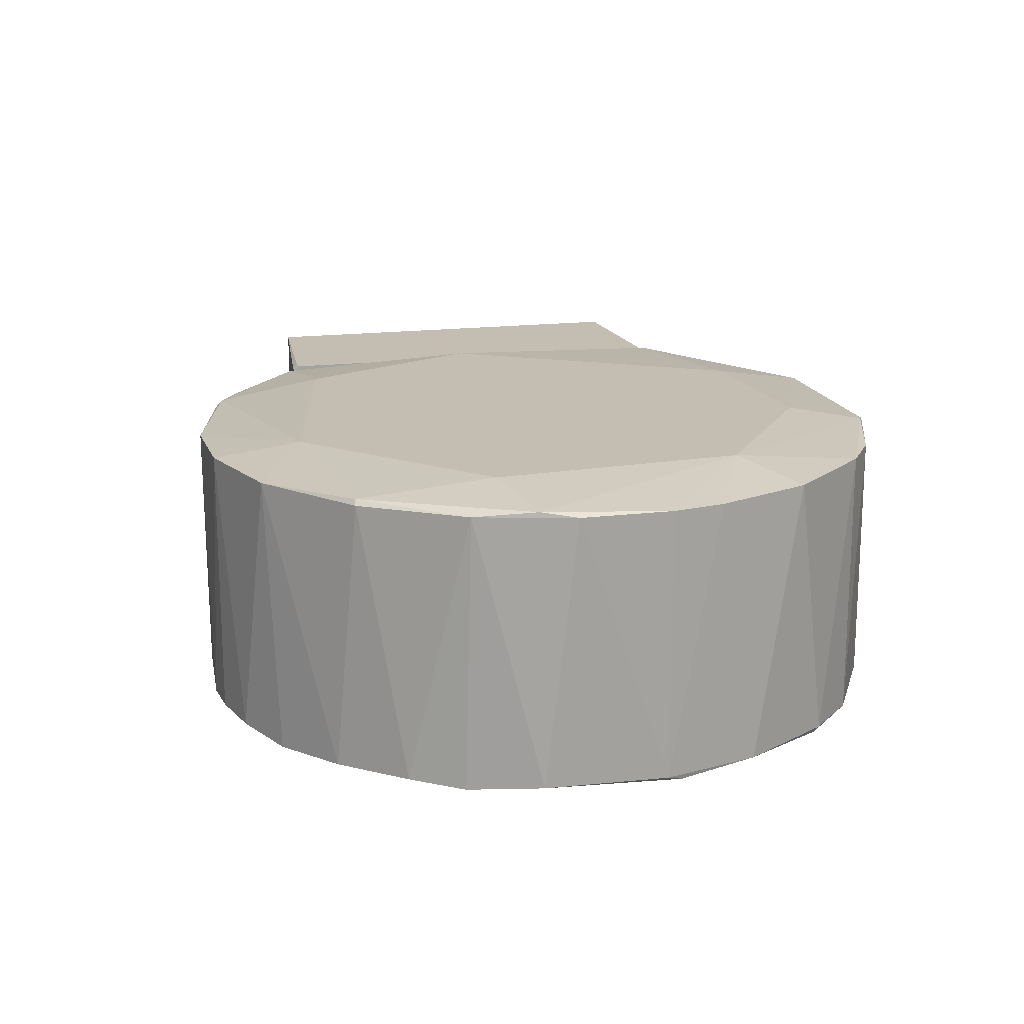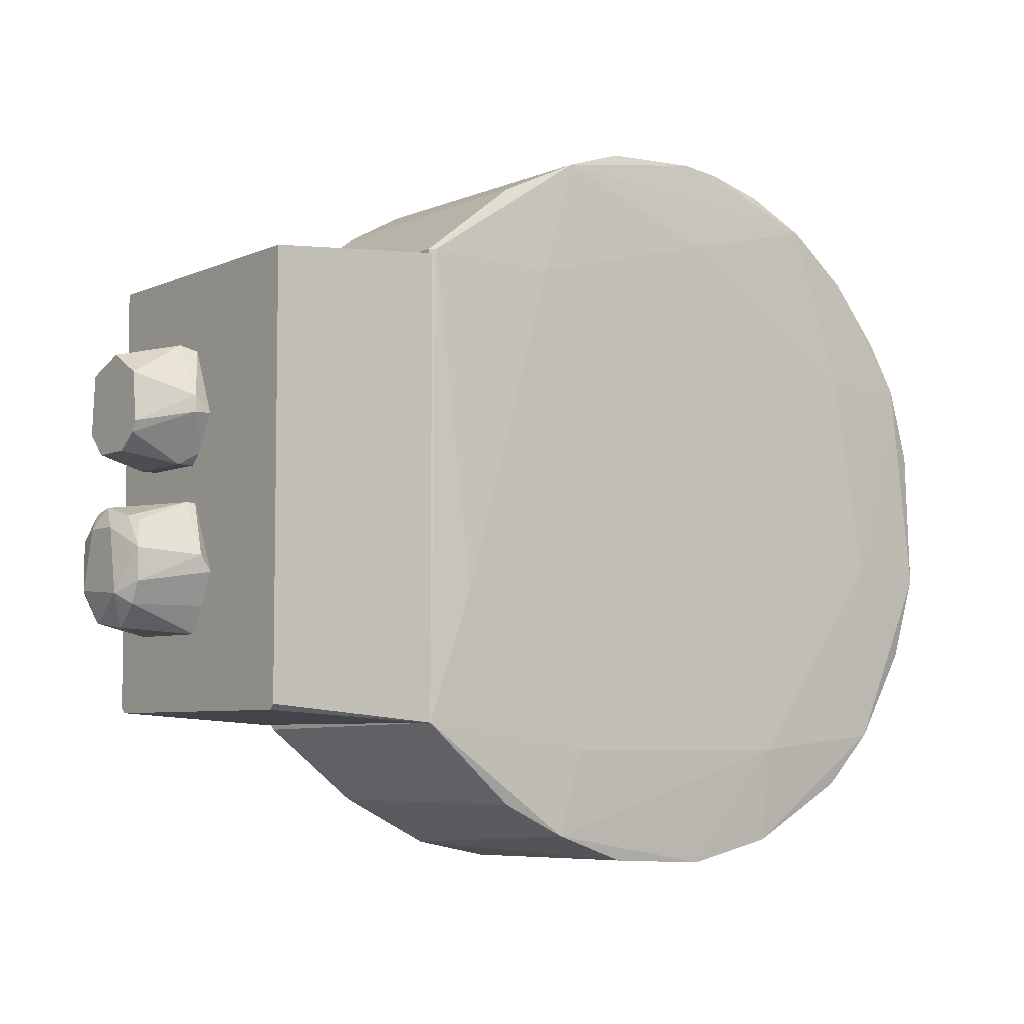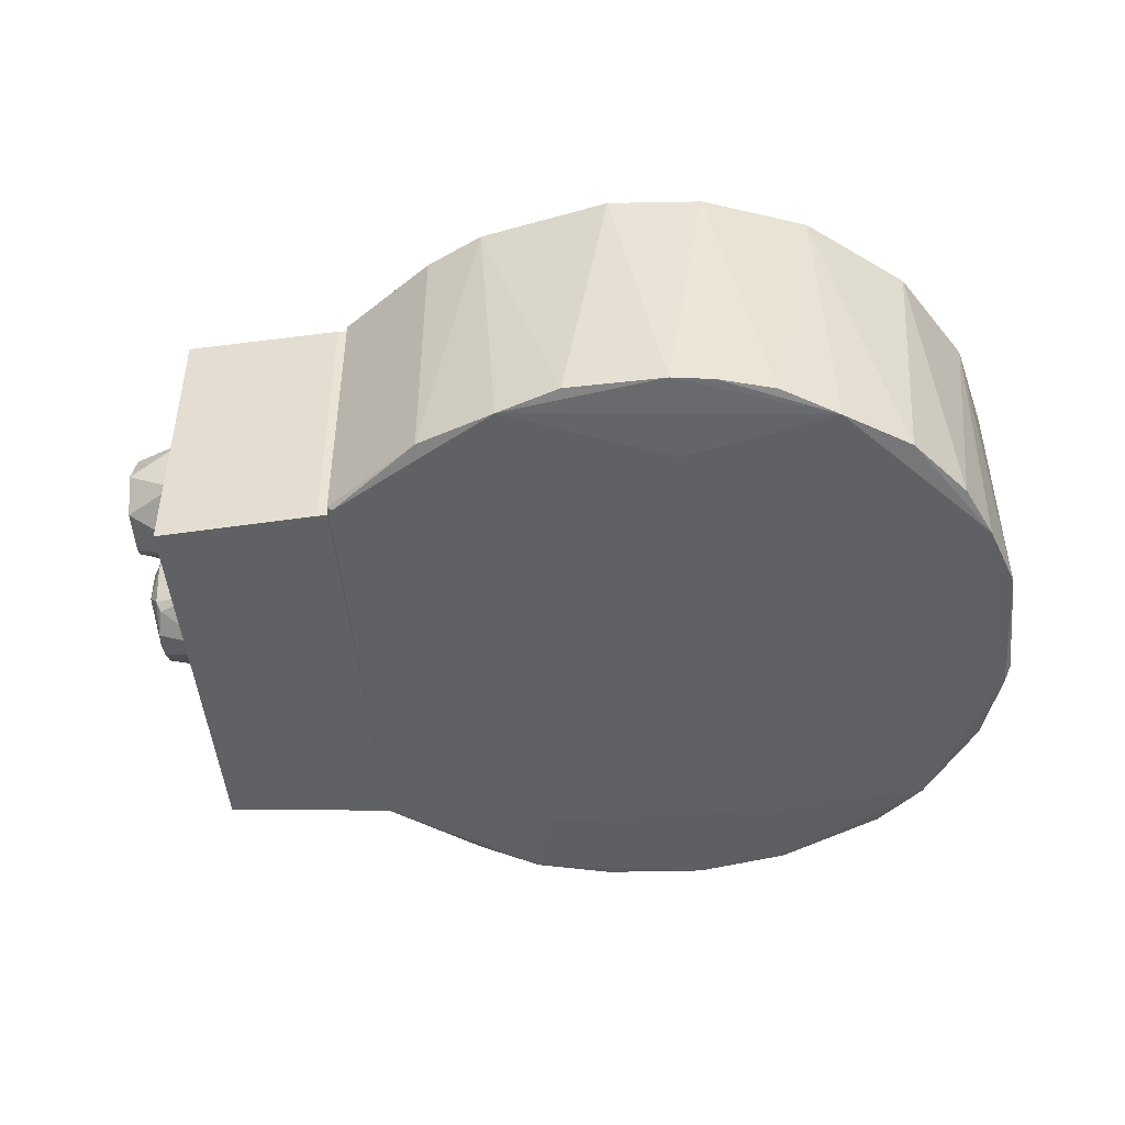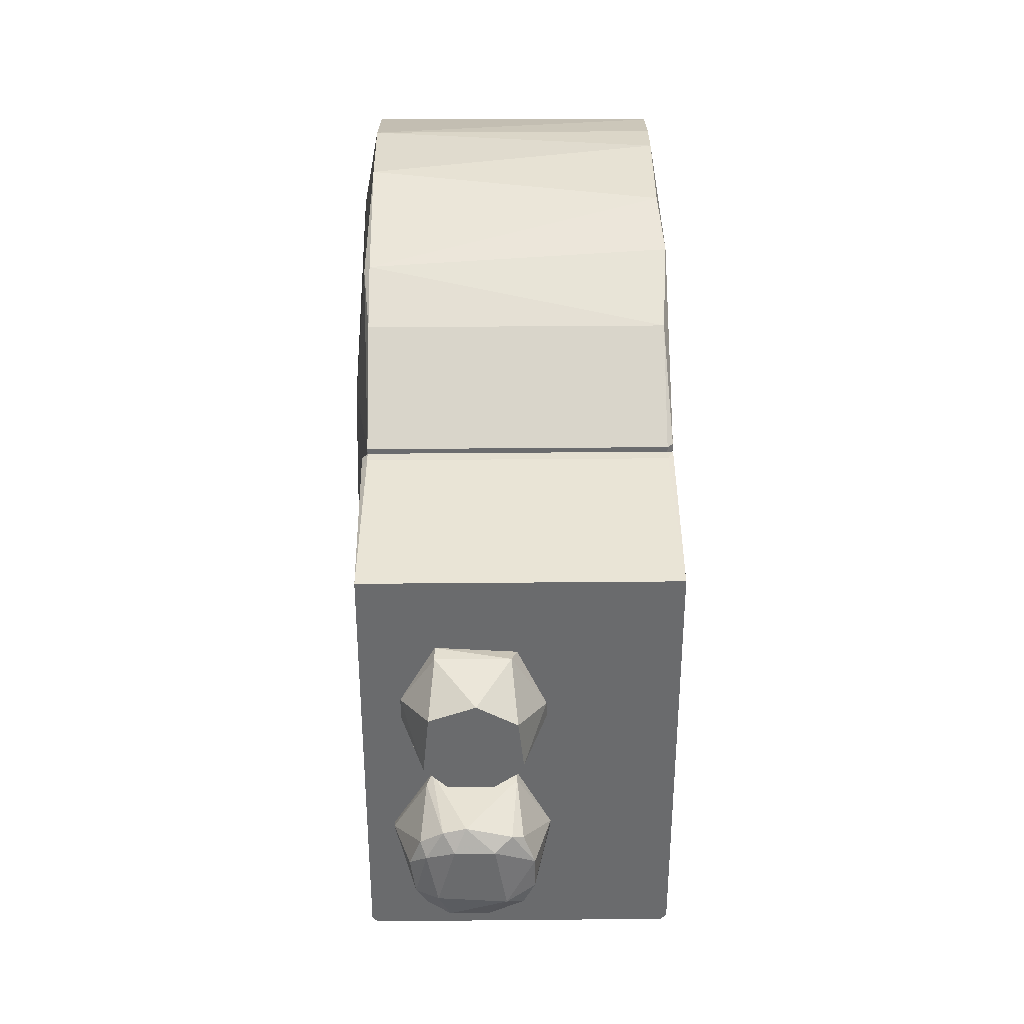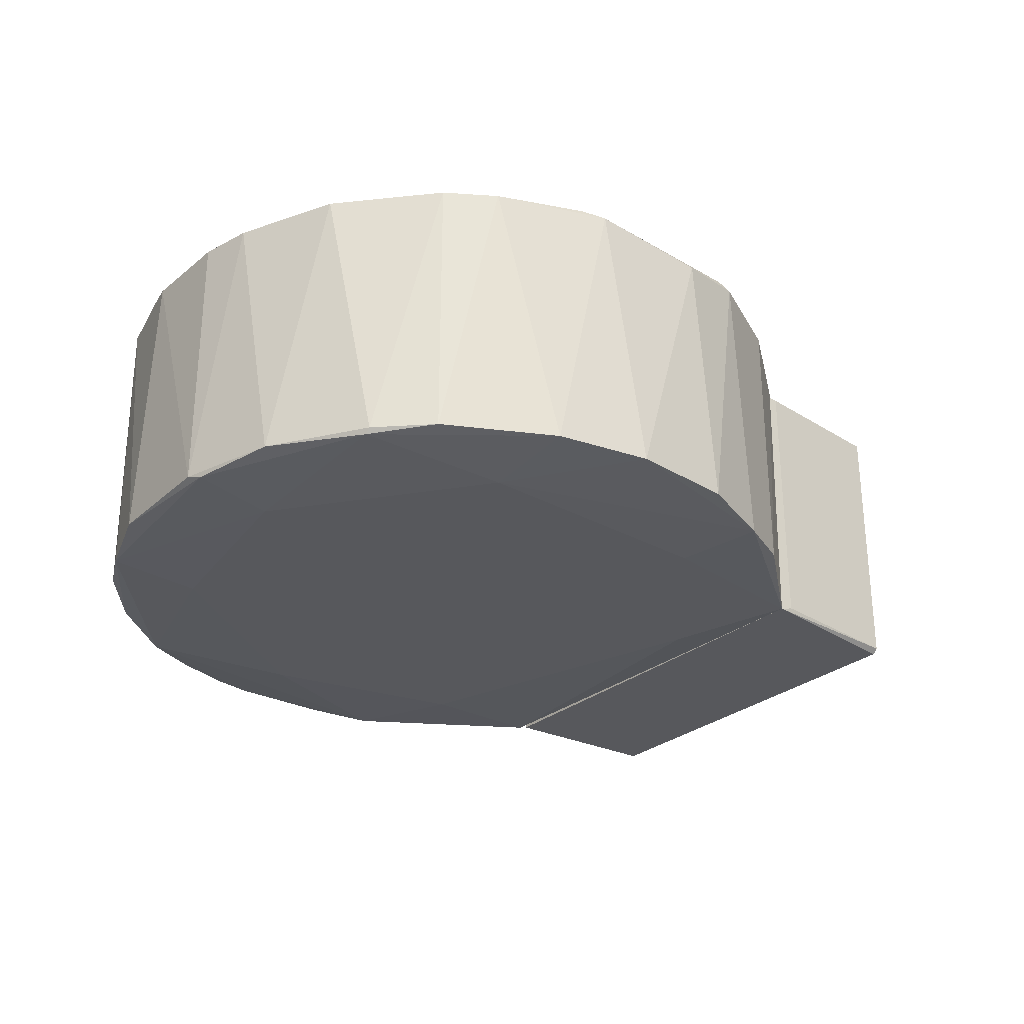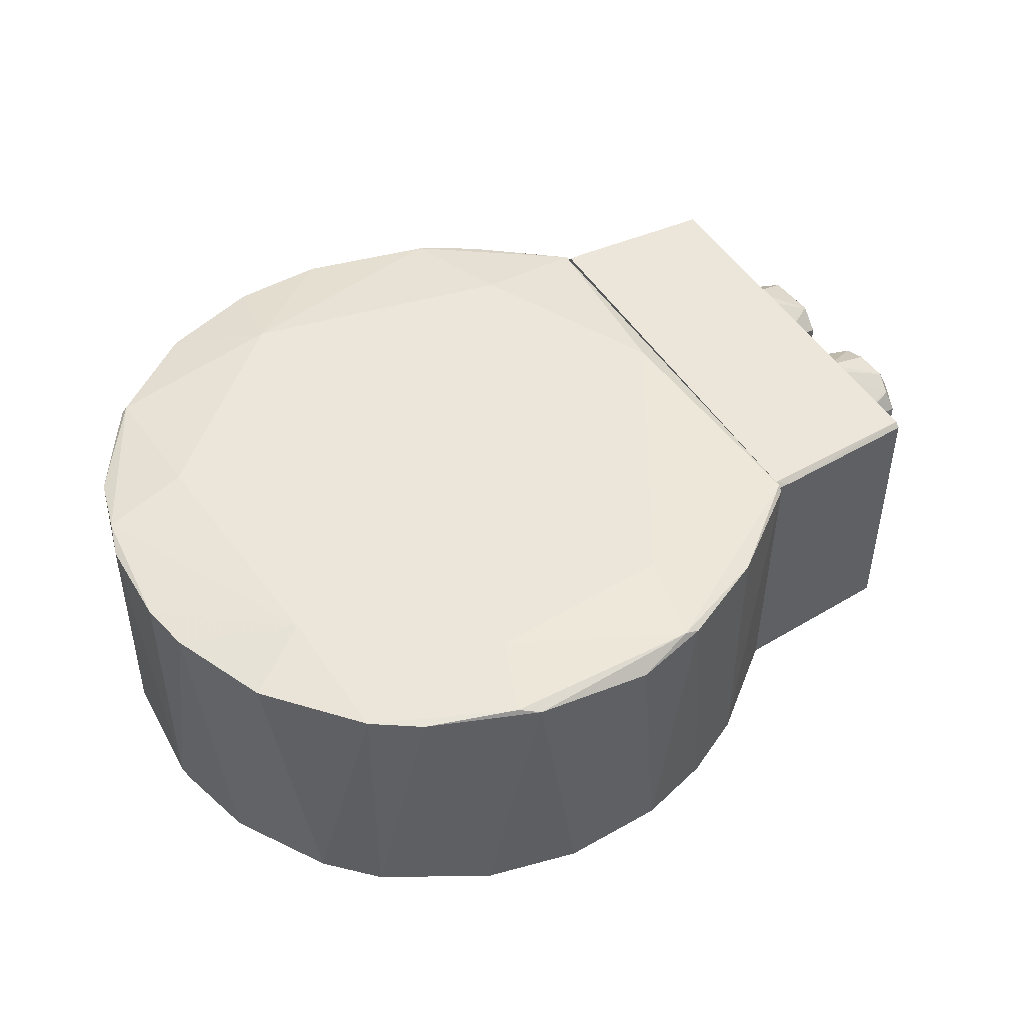
<metadata>
{"format":"obj","ext":"obj","renderer":"f3d","projection":"perspective","resolution":1024,"background":"white","views":[{"elev":17.2,"azim":-103.8,"up":"+Z"},{"elev":-6.0,"azim":142.5,"up":"+Y"},{"elev":-45.5,"azim":-175.6,"up":"+Z"},{"elev":36.8,"azim":89.3,"up":"+Y"},{"elev":-28.8,"azim":-39.6,"up":"+Z"},{"elev":47.0,"azim":-29.8,"up":"+Z"}]}
</metadata>
<code>
o convex_0
v 25.81 1.935 27.33
v -33.13 -4.235 0.7148
v -32.65 -5.661 0.2399
v 27.24 20.95 0.2426
v 13.45 -30.38 0.2426
v -32.18 7.641 26.38
v -8.881 -31.8 26.38
v -6.505 32.84 25.9
v -16.96 28.56 0.2426
v 27.72 -20.87 25.9
v 27.72 20.95 25.91
v -21.24 -26.1 0.7175
v -28.37 -18.02 25.91
v 27.72 -20.4 0.2426
v 6.325 32.84 0.7175
v -27.9 18.57 0.7148
v -24.57 22.38 26.38
v 9.178 -31.81 26.38
v -3.175 -33.24 0.7175
v 13.93 29.99 26.38
v -22.19 -13.74 27.33
v -7.928 24.76 27.33
v -11.73 -22.77 -0.2323
v -33.13 -4.235 25.91
v 15.36 20.48 -0.2323
v -16.96 -28.96 25.9
v 19.16 27.61 0.7175
v -30.75 -13.26 0.7148
v -32.65 7.166 0.7148
v -6.505 32.84 0.7175
v 10.6 -23.73 27.33
v -21.72 13.34 -0.2323
v -16.01 29.5 25.9
v 2.048 33.32 25.9
v 19.16 -27.53 25.9
v -11.73 -31.33 0.7175
v 3.948 -33.24 24.95
v -30.75 13.34 25.91
v 23.91 -8.984 -0.2323
v 27.72 20.95 0.7148
v -23.14 24.28 0.7175
v 6.325 -32.76 0.7175
v 17.26 19.52 27.33
v 19.16 -27.53 0.7175
v -24.09 9.537 27.33
v 13.93 30.46 25.9
v -6.981 -32.76 25.9
v -25.52 -21.35 0.2426
v -21.24 -26.1 25.9
v 12.03 30.94 0.2426
v -33.13 4.312 25.91
v -32.18 -8.984 25.91
v 10.6 -31.81 25.9
v -11.73 31.41 0.7175
v 27.72 -20.4 26.38
v -30.27 13.82 0.2399
v 19.16 27.61 25.9
v -25.05 22.38 25.9
v -3.175 25.23 -0.2323
v -6.505 -25.15 27.33
v -2.705 33.32 0.7175
v -25.52 -21.82 0.7175
v -25.05 -4.71 -0.2323
v 11.55 -22.77 -0.2323
f 23 39 64
f 11 10 14
f 21 1 22
f 5 19 23
f 21 6 24
f 2 3 28
f 3 2 29
f 1 21 31
f 25 23 32
f 17 22 33
f 22 8 33
f 8 22 34
f 22 20 34
f 23 19 36
f 26 12 36
f 6 17 38
f 4 14 39
f 25 4 39
f 23 25 39
f 14 4 40
f 11 14 40
f 4 27 40
f 27 11 40
f 33 9 41
f 19 5 42
f 37 19 42
f 1 11 43
f 11 20 43
f 22 1 43
f 20 22 43
f 5 14 44
f 14 10 44
f 35 5 44
f 10 35 44
f 17 6 45
f 6 21 45
f 22 17 45
f 21 22 45
f 15 34 46
f 34 20 46
f 18 7 47
f 7 26 47
f 36 19 47
f 26 36 47
f 37 18 47
f 19 37 47
f 28 3 48
f 36 12 48
f 23 36 48
f 7 21 49
f 21 13 49
f 12 26 49
f 26 7 49
f 4 25 50
f 27 4 50
f 46 27 50
f 15 46 50
f 2 24 51
f 24 6 51
f 29 2 51
f 6 38 51
f 38 29 51
f 13 21 52
f 24 2 52
f 21 24 52
f 2 28 52
f 28 13 52
f 5 35 53
f 35 18 53
f 18 37 53
f 42 5 53
f 37 42 53
f 8 30 54
f 30 9 54
f 9 33 54
f 33 8 54
f 11 1 55
f 10 11 55
f 1 31 55
f 31 18 55
f 35 10 55
f 18 35 55
f 3 29 56
f 9 32 56
f 38 16 56
f 29 38 56
f 41 9 56
f 16 41 56
f 20 11 57
f 11 27 57
f 46 20 57
f 27 46 57
f 17 33 58
f 16 38 58
f 38 17 58
f 41 16 58
f 33 41 58
f 32 9 59
f 25 32 59
f 50 25 59
f 9 50 59
f 7 18 60
f 21 7 60
f 18 31 60
f 31 21 60
f 30 8 61
f 9 30 61
f 34 15 61
f 8 34 61
f 50 9 61
f 15 50 61
f 13 28 62
f 48 12 62
f 28 48 62
f 49 13 62
f 12 49 62
f 32 23 63
f 48 3 63
f 23 48 63
f 3 56 63
f 56 32 63
f 14 5 64
f 5 23 64
f 39 14 64
o convex_1
v 29.15 -20.4 0.7137
v 29.15 20 26.38
v 28.67 20.48 25.9
v 43.41 19.05 0.2377
v 43.41 -18.97 26.38
v 27.72 -19.92 26.38
v 27.72 20.48 0.2377
v 43.41 -18.97 0.2377
v 43.41 19.05 26.38
v 27.72 -20.4 0.2377
v 27.72 20 26.38
v 43.41 -19.45 25.9
v 29.15 -20.4 25.9
v 43.41 -19.45 0.7137
v 28.67 20.48 0.7137
v 27.72 -20.4 25.9
v 27.72 20.48 25.9
f 71 75 81
f 69 66 70
f 68 69 72
f 71 68 72
f 67 66 73
f 68 67 73
f 69 68 73
f 66 69 73
f 70 71 74
f 71 72 74
f 66 67 75
f 70 66 75
f 71 70 75
f 72 69 76
f 69 70 77
f 74 65 77
f 76 69 77
f 65 76 77
f 65 74 78
f 74 72 78
f 76 65 78
f 72 76 78
f 67 68 79
f 71 67 79
f 68 71 79
f 70 74 80
f 77 70 80
f 74 77 80
f 67 71 81
f 75 67 81
o convex_2
v 44.36 -1.863 21.15
v 43.41 -12.8 13.55
v 43.41 -10.42 12.12
v 50.54 -9.468 14.5
v 43.41 -12.32 21.15
v 43.41 -1.387 13.55
v 50.06 -4.715 21.15
v 49.59 -2.815 14.02
v 49.59 -11.84 19.25
v 43.41 -7.092 24.01
v 44.36 -6.141 10.7
v 49.59 -8.518 12.12
v 49.59 -8.993 22.1
v 49.59 -1.863 17.82
v 49.11 -12.32 15.93
v 43.41 -1.387 20.68
v 50.54 -3.765 15.45
v 50.54 -8.993 20.2
v 49.11 -3.765 21.63
v 44.36 -12.8 20.68
v 49.59 -5.666 12.12
v 49.59 -10.42 13.07
v 43.41 -7.565 10.7
v 49.11 -6.141 22.58
v 49.11 -3.29 13.07
v 44.36 -6.618 24.01
v 49.59 -2.339 19.73
v 50.54 -3.765 18.78
v 44.36 -1.387 13.55
v 49.11 -10.89 21.15
f 101 90 111
f 84 83 86
f 84 86 87
f 87 86 91
f 85 90 96
f 87 91 97
f 89 95 98
f 90 85 99
f 88 94 99
f 94 90 99
f 85 98 99
f 86 83 101
f 83 96 101
f 96 90 101
f 93 92 102
f 85 93 102
f 98 85 102
f 89 98 102
f 83 84 103
f 84 93 103
f 93 85 103
f 96 83 103
f 85 96 103
f 84 87 104
f 87 92 104
f 92 93 104
f 93 84 104
f 94 88 105
f 88 100 105
f 89 102 106
f 102 92 106
f 91 94 107
f 82 97 107
f 97 91 107
f 100 82 107
f 94 105 107
f 105 100 107
f 97 82 108
f 95 97 108
f 82 100 108
f 100 88 108
f 98 95 109
f 88 99 109
f 99 98 109
f 95 108 109
f 108 88 109
f 92 87 110
f 95 89 110
f 87 97 110
f 97 95 110
f 89 106 110
f 106 92 110
f 91 86 111
f 90 94 111
f 94 91 111
f 86 101 111
o convex_3
v 49.59 11.45 16.88
v 43.41 1.94 14.02
v 43.41 2.891 13.07
v 43.41 12.4 20.2
v 49.59 4.793 21.15
v 43.41 3.367 21.63
v 49.59 4.317 13.55
v 43.41 11.92 13.55
v 44.83 7.645 11.17
v 44.83 8.12 23.05
v 49.59 2.891 19.25
v 49.59 10.02 20.68
v 49.59 9.546 13.55
v 44.83 1.94 20.68
v 44.83 12.4 14.02
v 49.59 2.891 15.45
v 43.41 6.221 11.17
v 43.41 6.221 23.05
v 44.83 12.4 20.2
v 44.83 1.94 14.02
v 49.59 5.268 13.07
v 43.41 1.94 20.68
v 44.83 6.221 23.05
v 44.83 6.221 11.17
f 120 132 135
f 114 113 115
f 115 113 117
f 112 116 118
f 114 115 119
f 118 116 122
f 116 112 123
f 121 116 123
f 112 118 124
f 122 116 125
f 119 115 126
f 120 119 126
f 112 124 126
f 124 120 126
f 118 122 127
f 122 125 127
f 114 119 128
f 119 120 128
f 115 117 129
f 121 115 129
f 115 121 130
f 123 112 130
f 121 123 130
f 112 126 130
f 126 115 130
f 113 114 131
f 125 113 131
f 118 127 131
f 127 125 131
f 124 118 132
f 120 124 132
f 117 113 133
f 113 125 133
f 125 117 133
f 116 121 134
f 117 125 134
f 125 116 134
f 129 117 134
f 121 129 134
f 114 128 135
f 128 120 135
f 131 114 135
f 118 131 135
f 132 118 135

</code>
